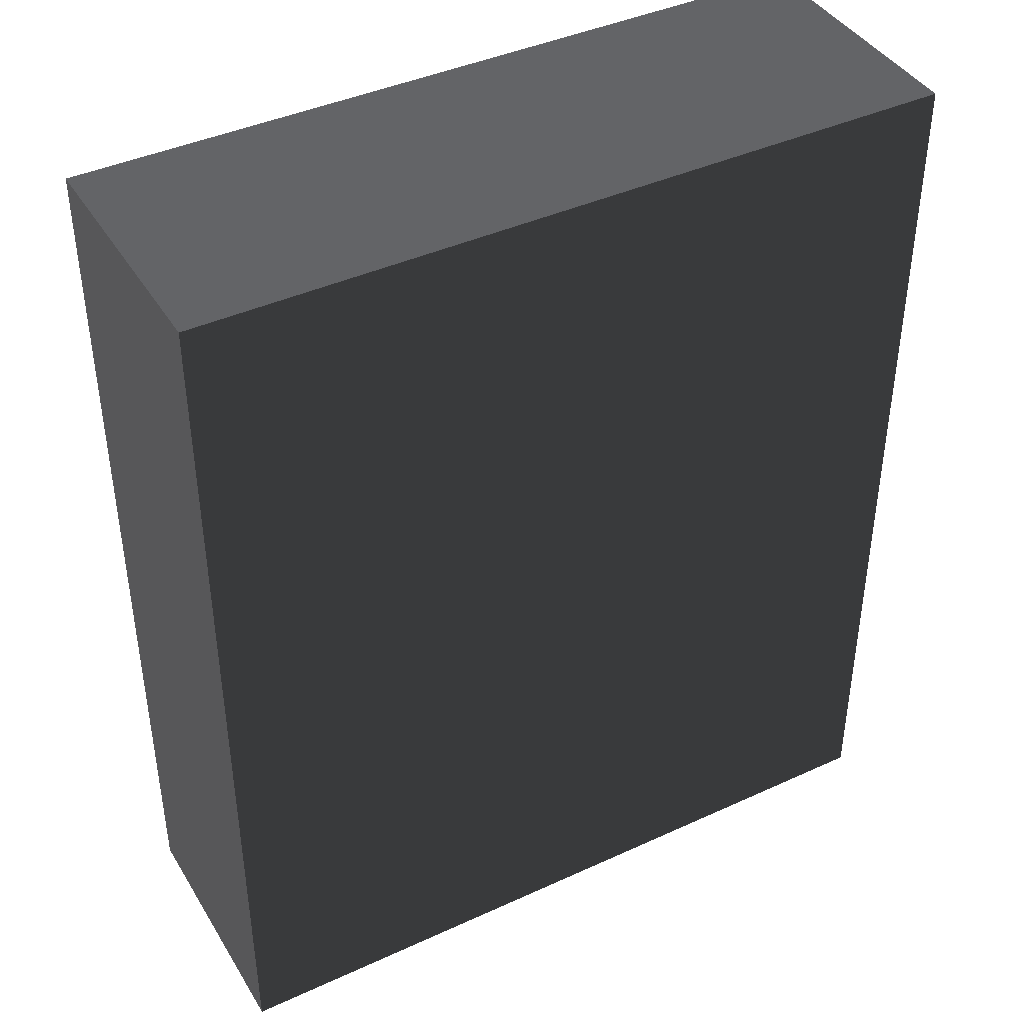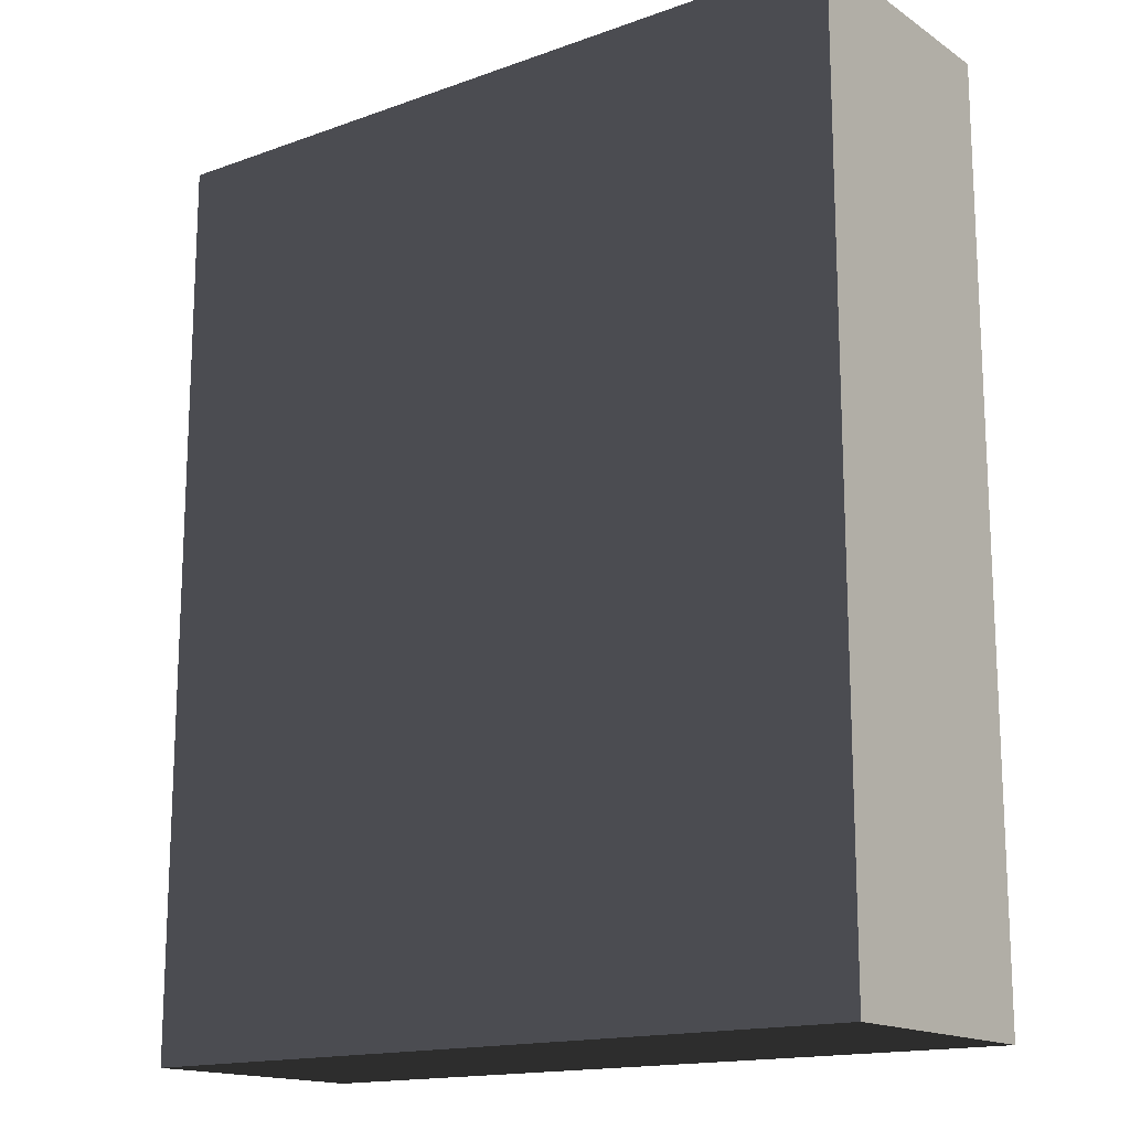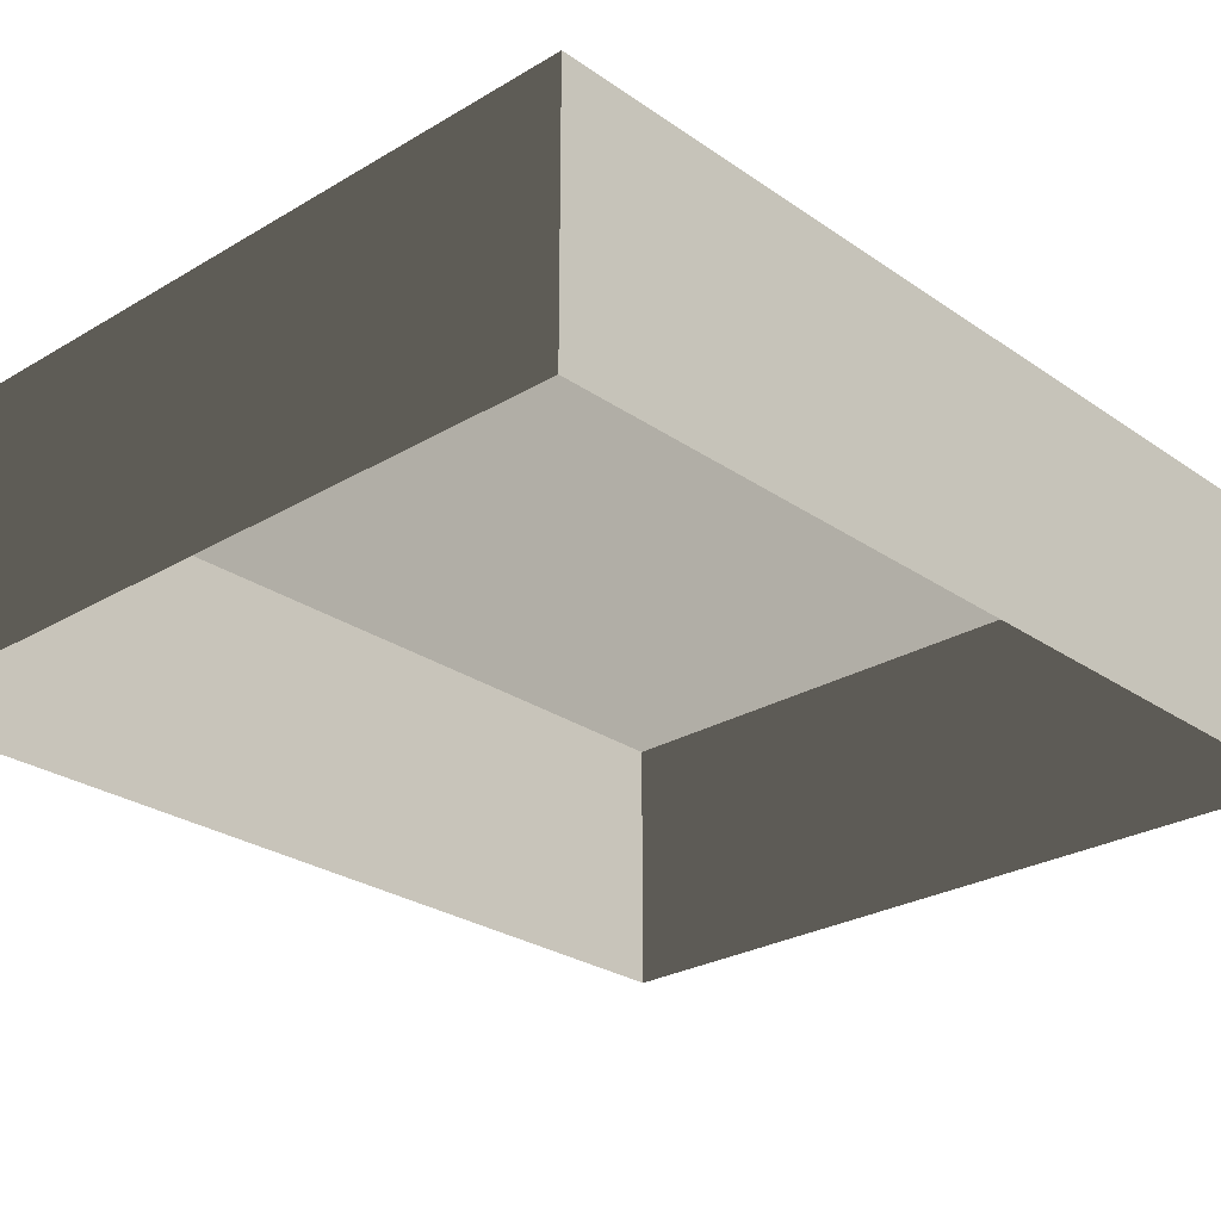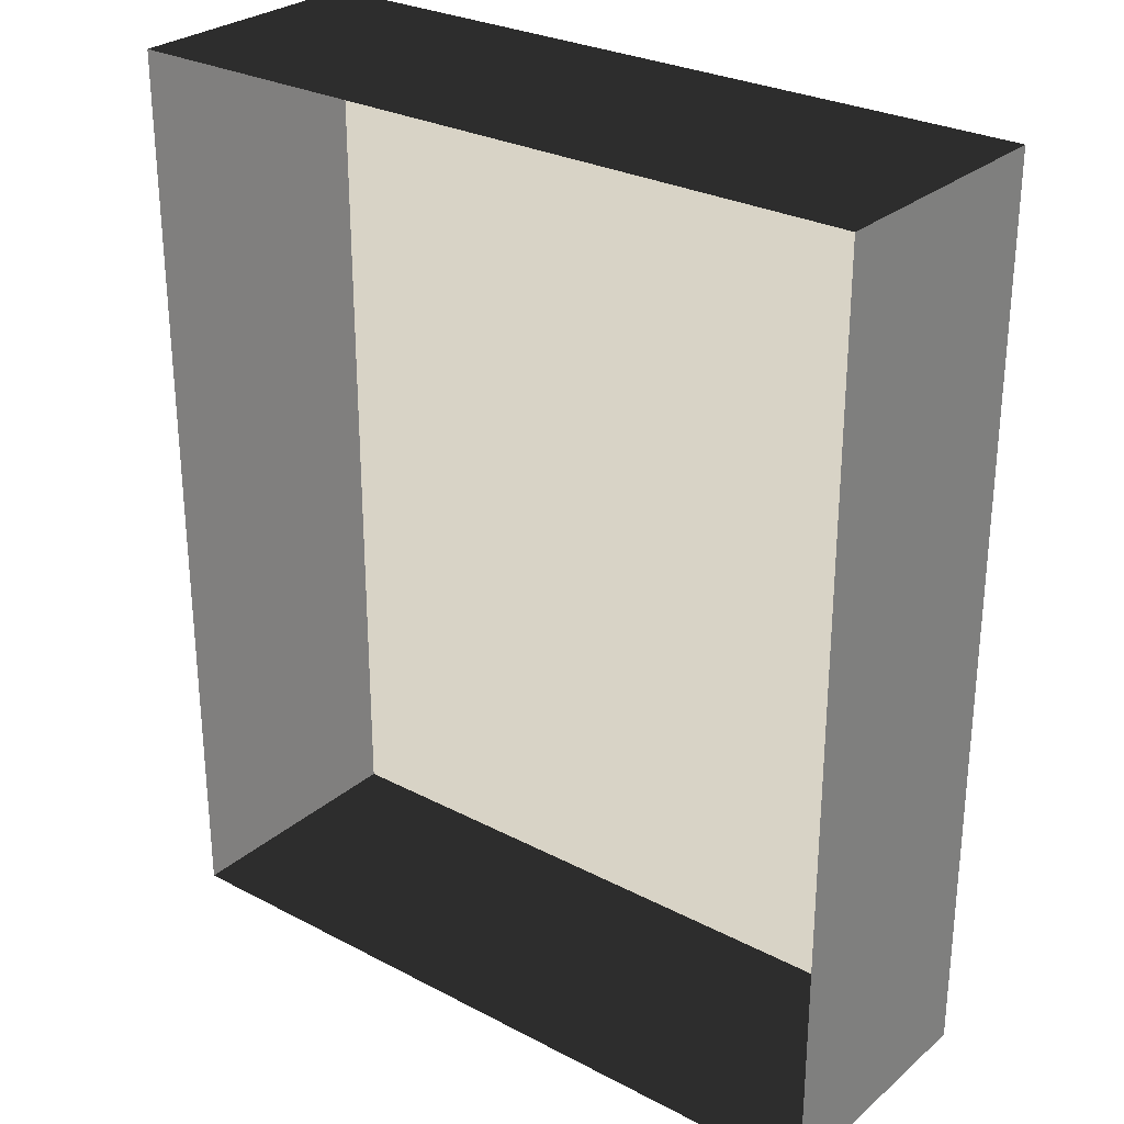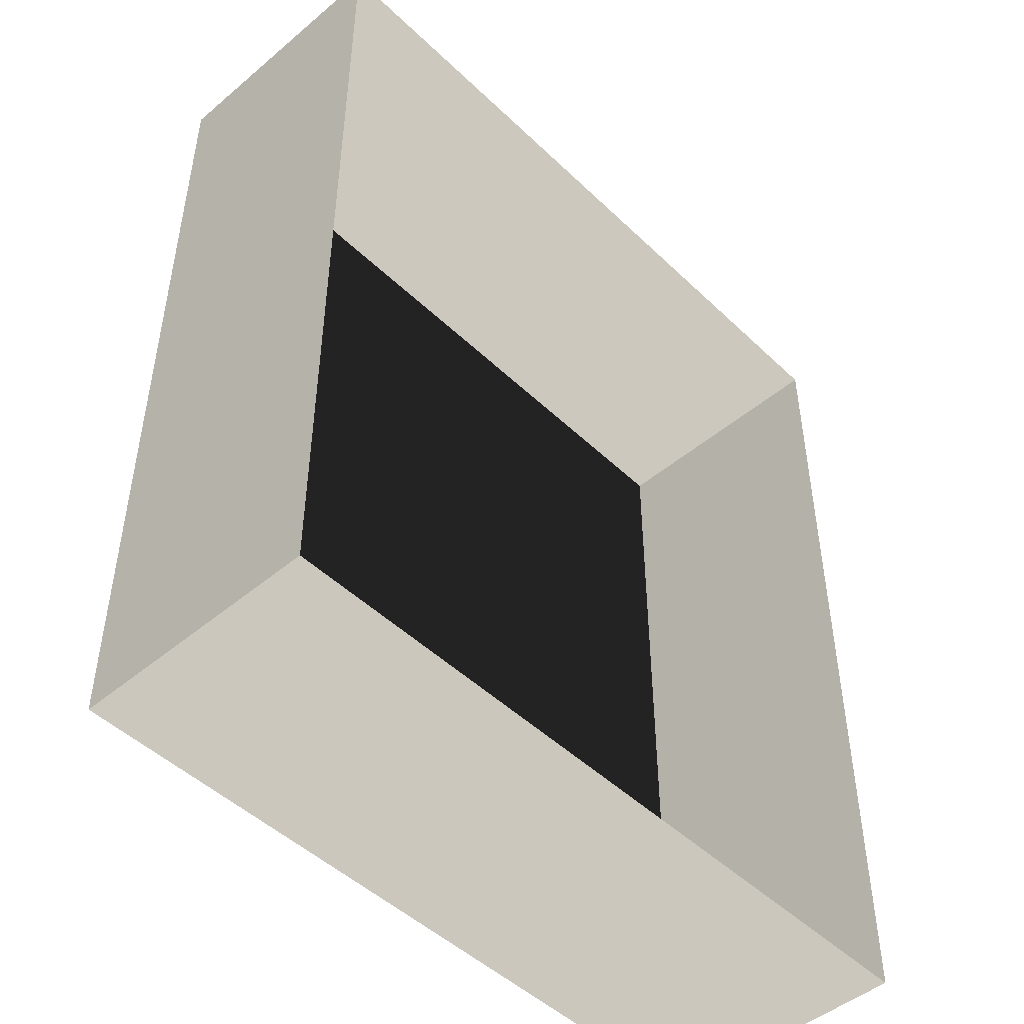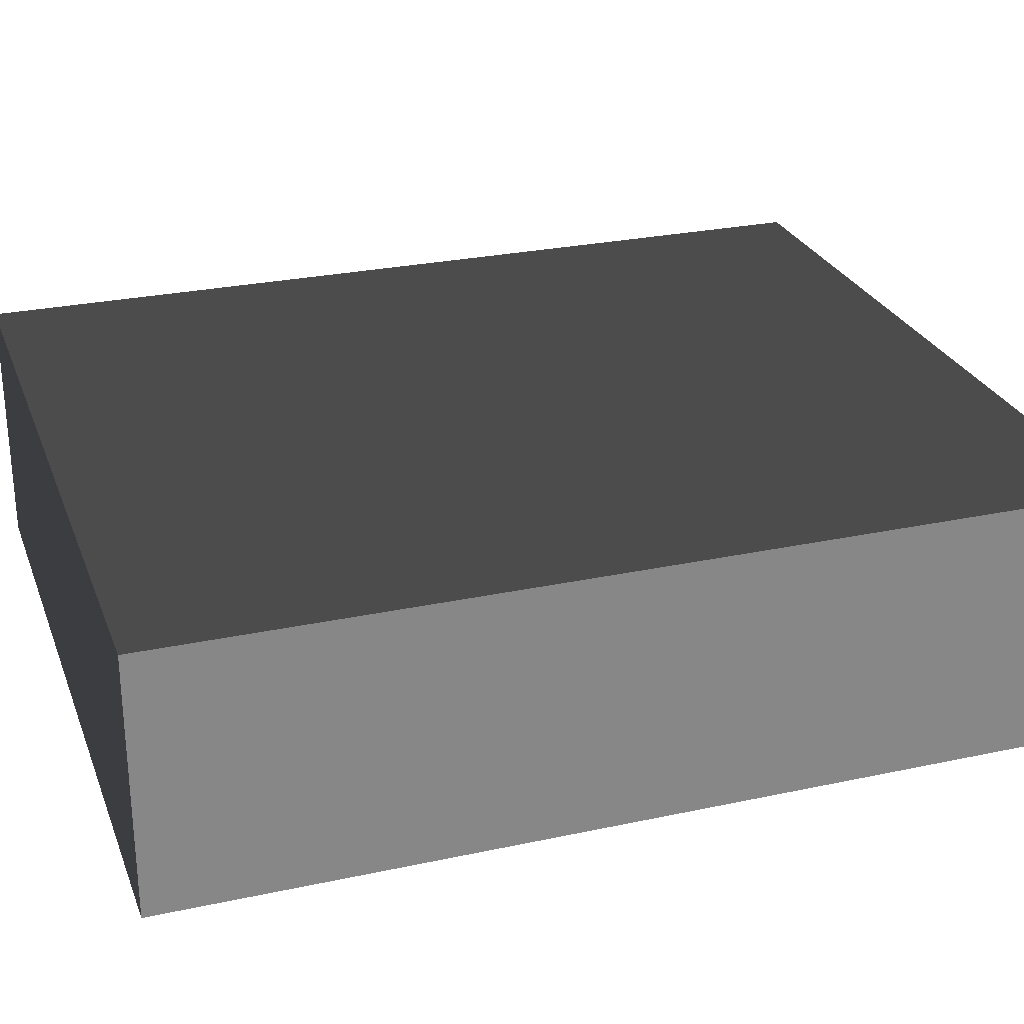
<metadata>
{"format":"obj","ext":"obj","renderer":"f3d","projection":"perspective","resolution":1024,"background":"white","views":[{"elev":41.6,"azim":-29.0,"up":"+Y"},{"elev":-15.8,"azim":36.8,"up":"+Y"},{"elev":-26.6,"azim":-137.1,"up":"+Z"},{"elev":28.1,"azim":-141.6,"up":"+Y"},{"elev":-48.1,"azim":133.2,"up":"+Y"},{"elev":26.9,"azim":71.5,"up":"+Z"}]}
</metadata>
<code>
v 0.04195 0.04993 0.02823
v -0.04135 0.04993 0.02823
v 0.04195 -0.05042 0.02823
v -0.04134 -0.05042 0.02823
v 0.04195 -0.05042 -6.523e-07
v 0.04195 -0.05042 0.02823
v -0.04134 -0.05042 -6.523e-07
v -0.04134 -0.05042 0.02823
v -0.04134 -0.05042 0.02823
v -0.04135 0.04993 0.02823
v -0.04134 -0.05042 -6.523e-07
v -0.04135 0.04993 -6.643e-07
v -0.04135 0.04993 -6.643e-07
v -0.04135 0.04993 0.02823
v 0.04195 0.04993 -6.643e-07
v 0.04195 0.04993 0.02823
v 0.04195 0.04993 0.02823
v 0.04195 -0.05042 0.02823
v 0.04195 0.04993 -6.643e-07
v 0.04195 -0.05042 -6.523e-07
g Tree_Base_22873_761
f 1 3 2
f 2 3 4
f 5 7 6
f 6 7 8
f 9 11 10
f 10 11 12
f 13 15 14
f 14 15 16
f 17 19 18
f 18 19 20

</code>
